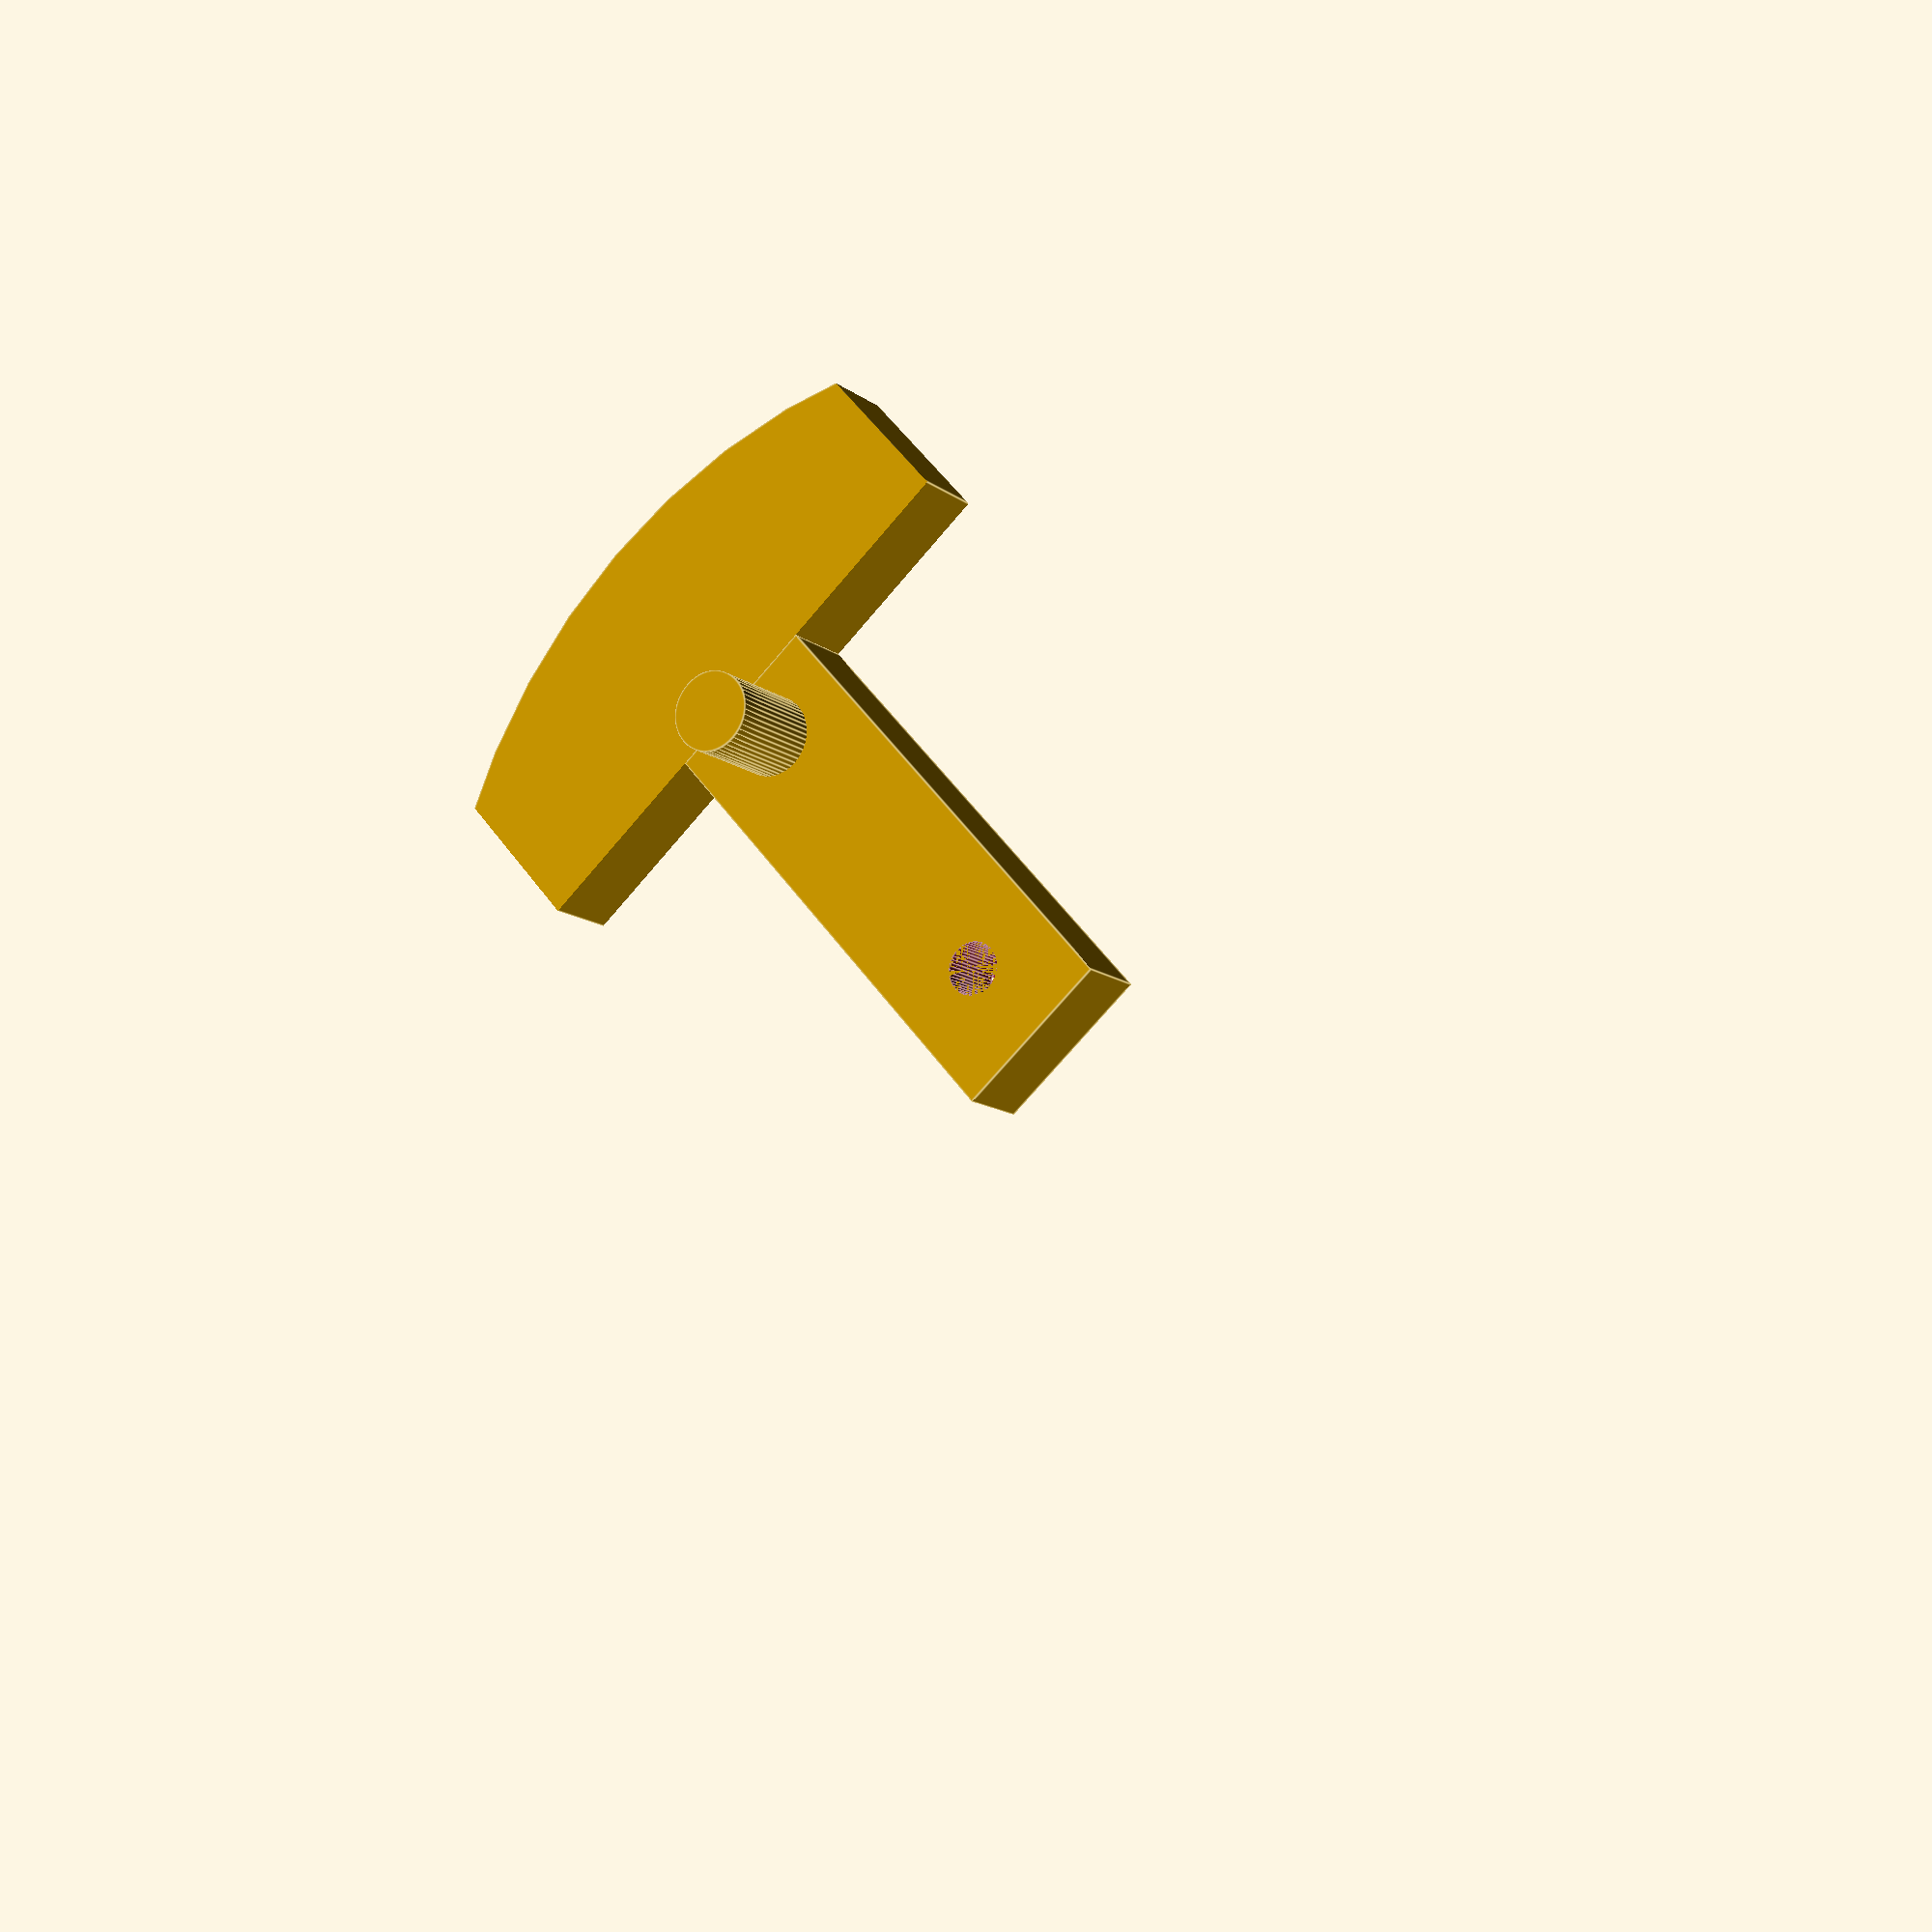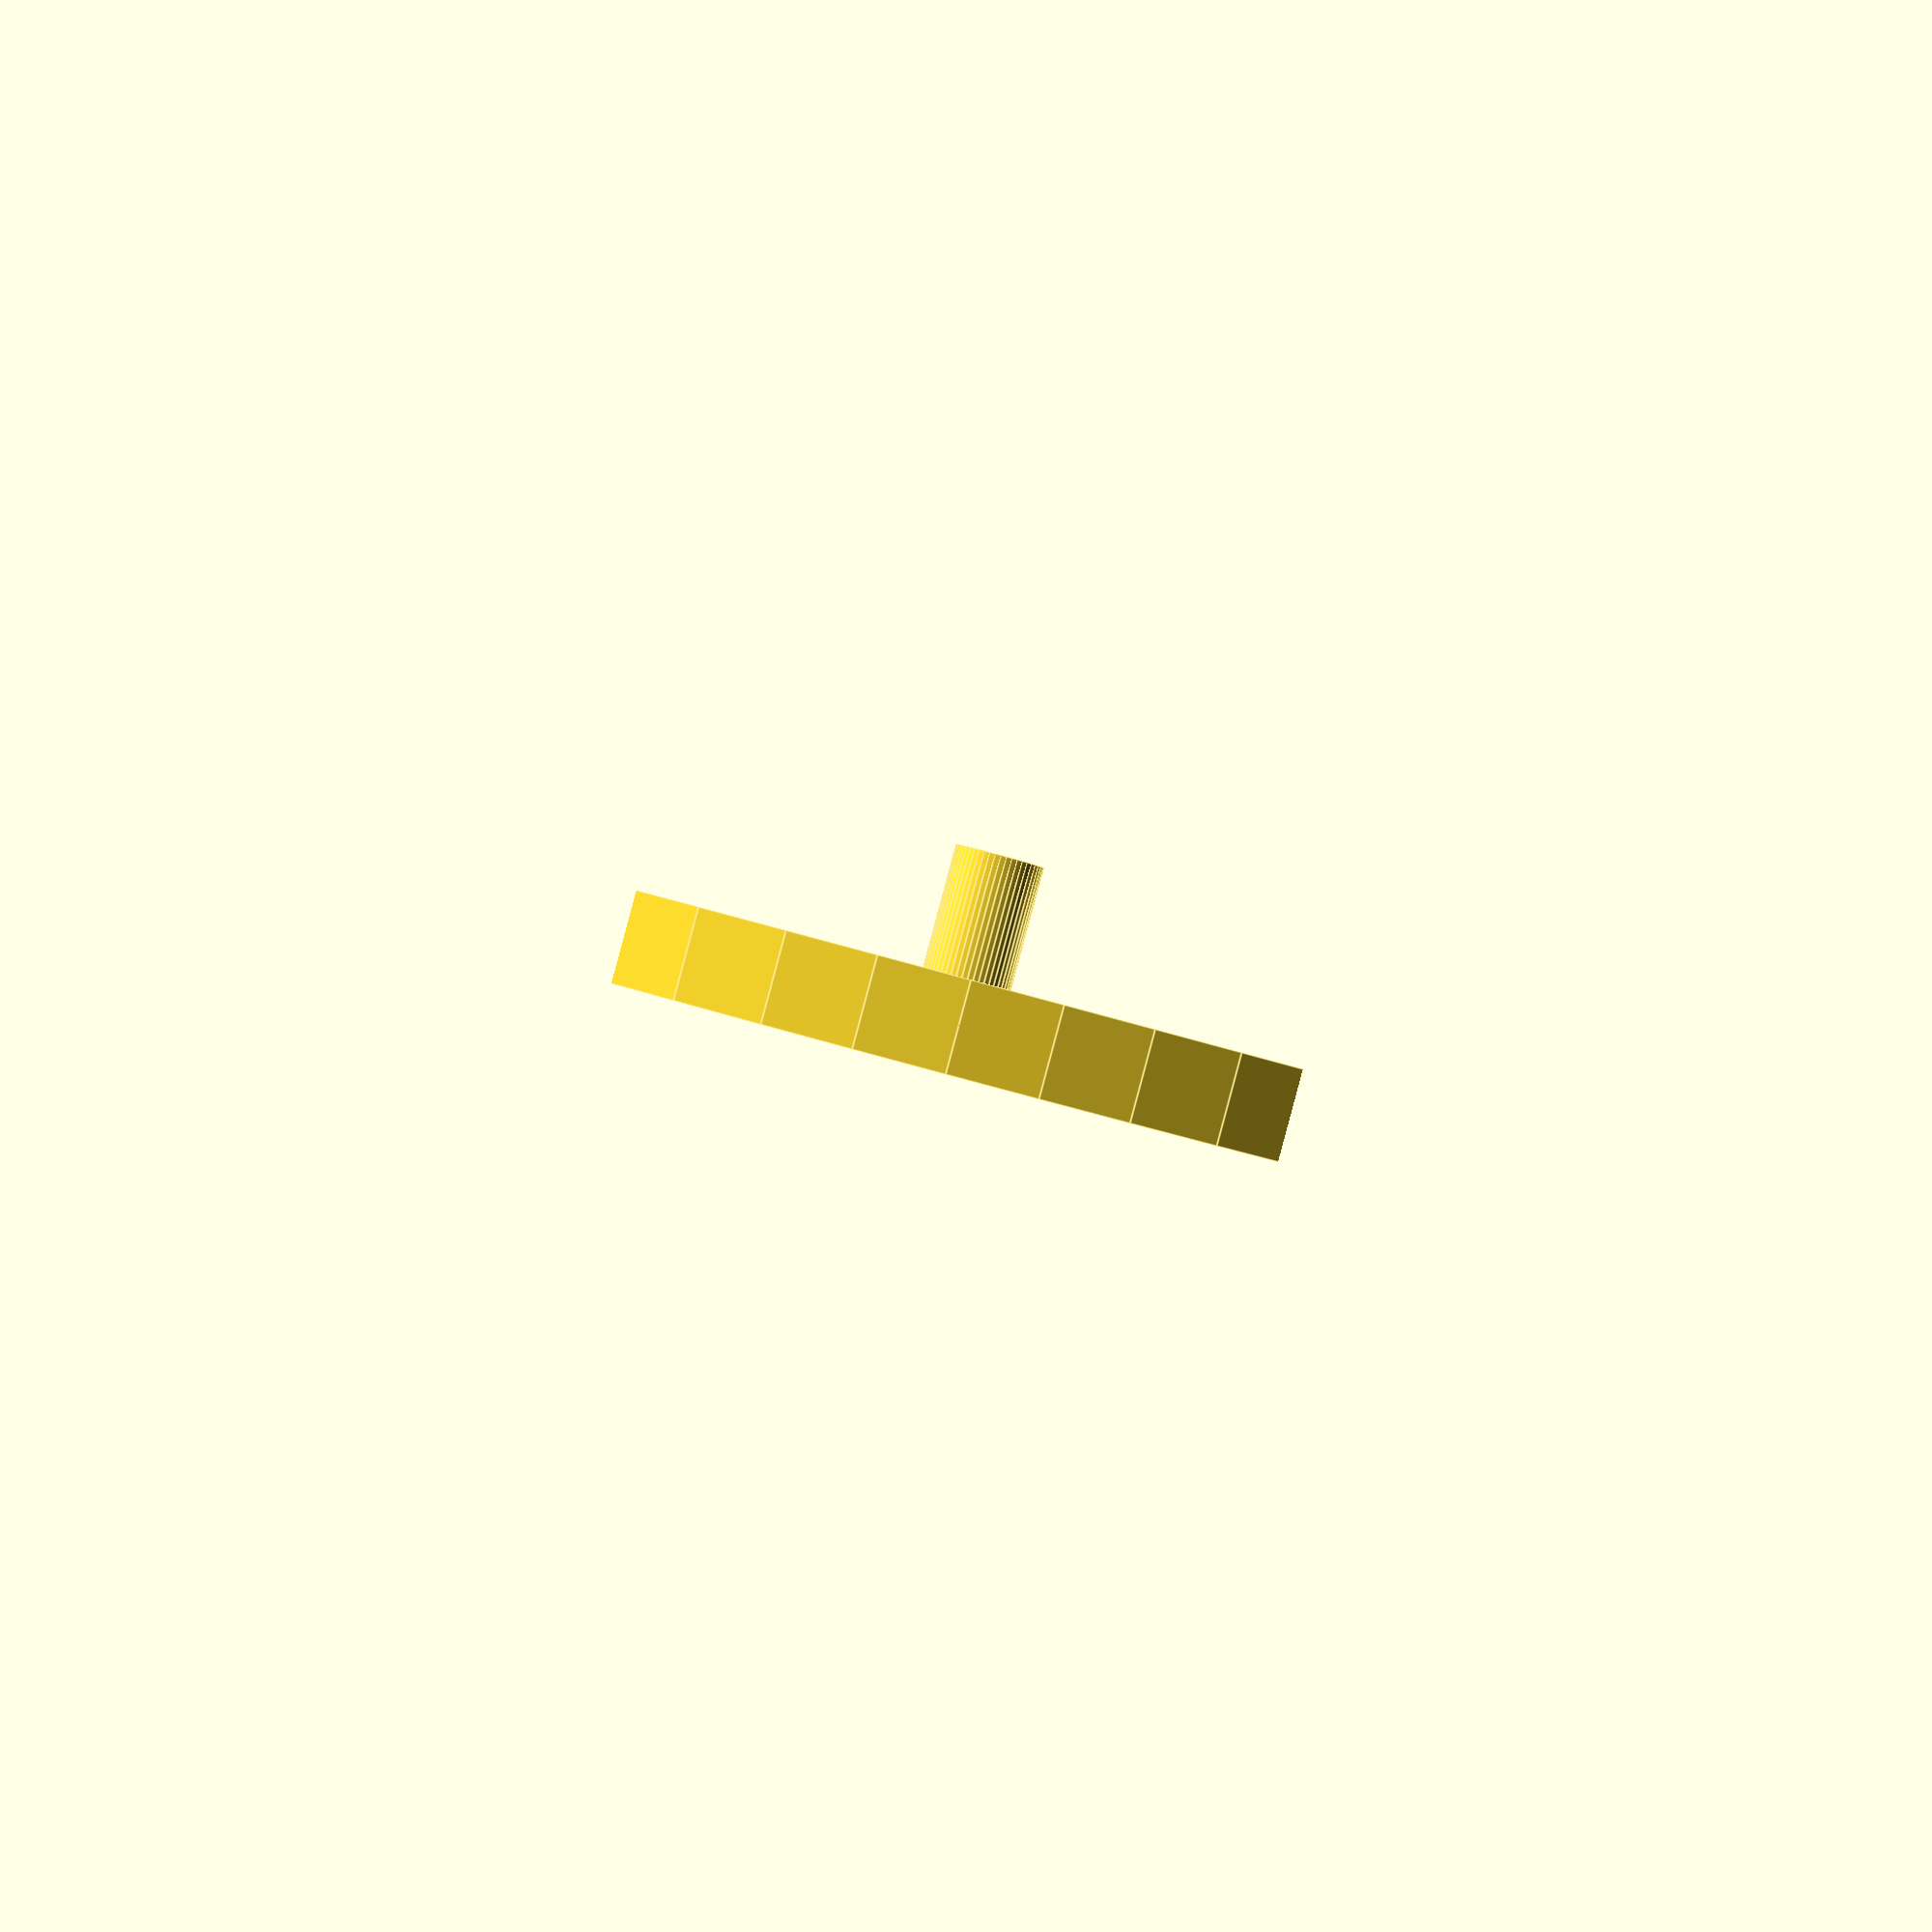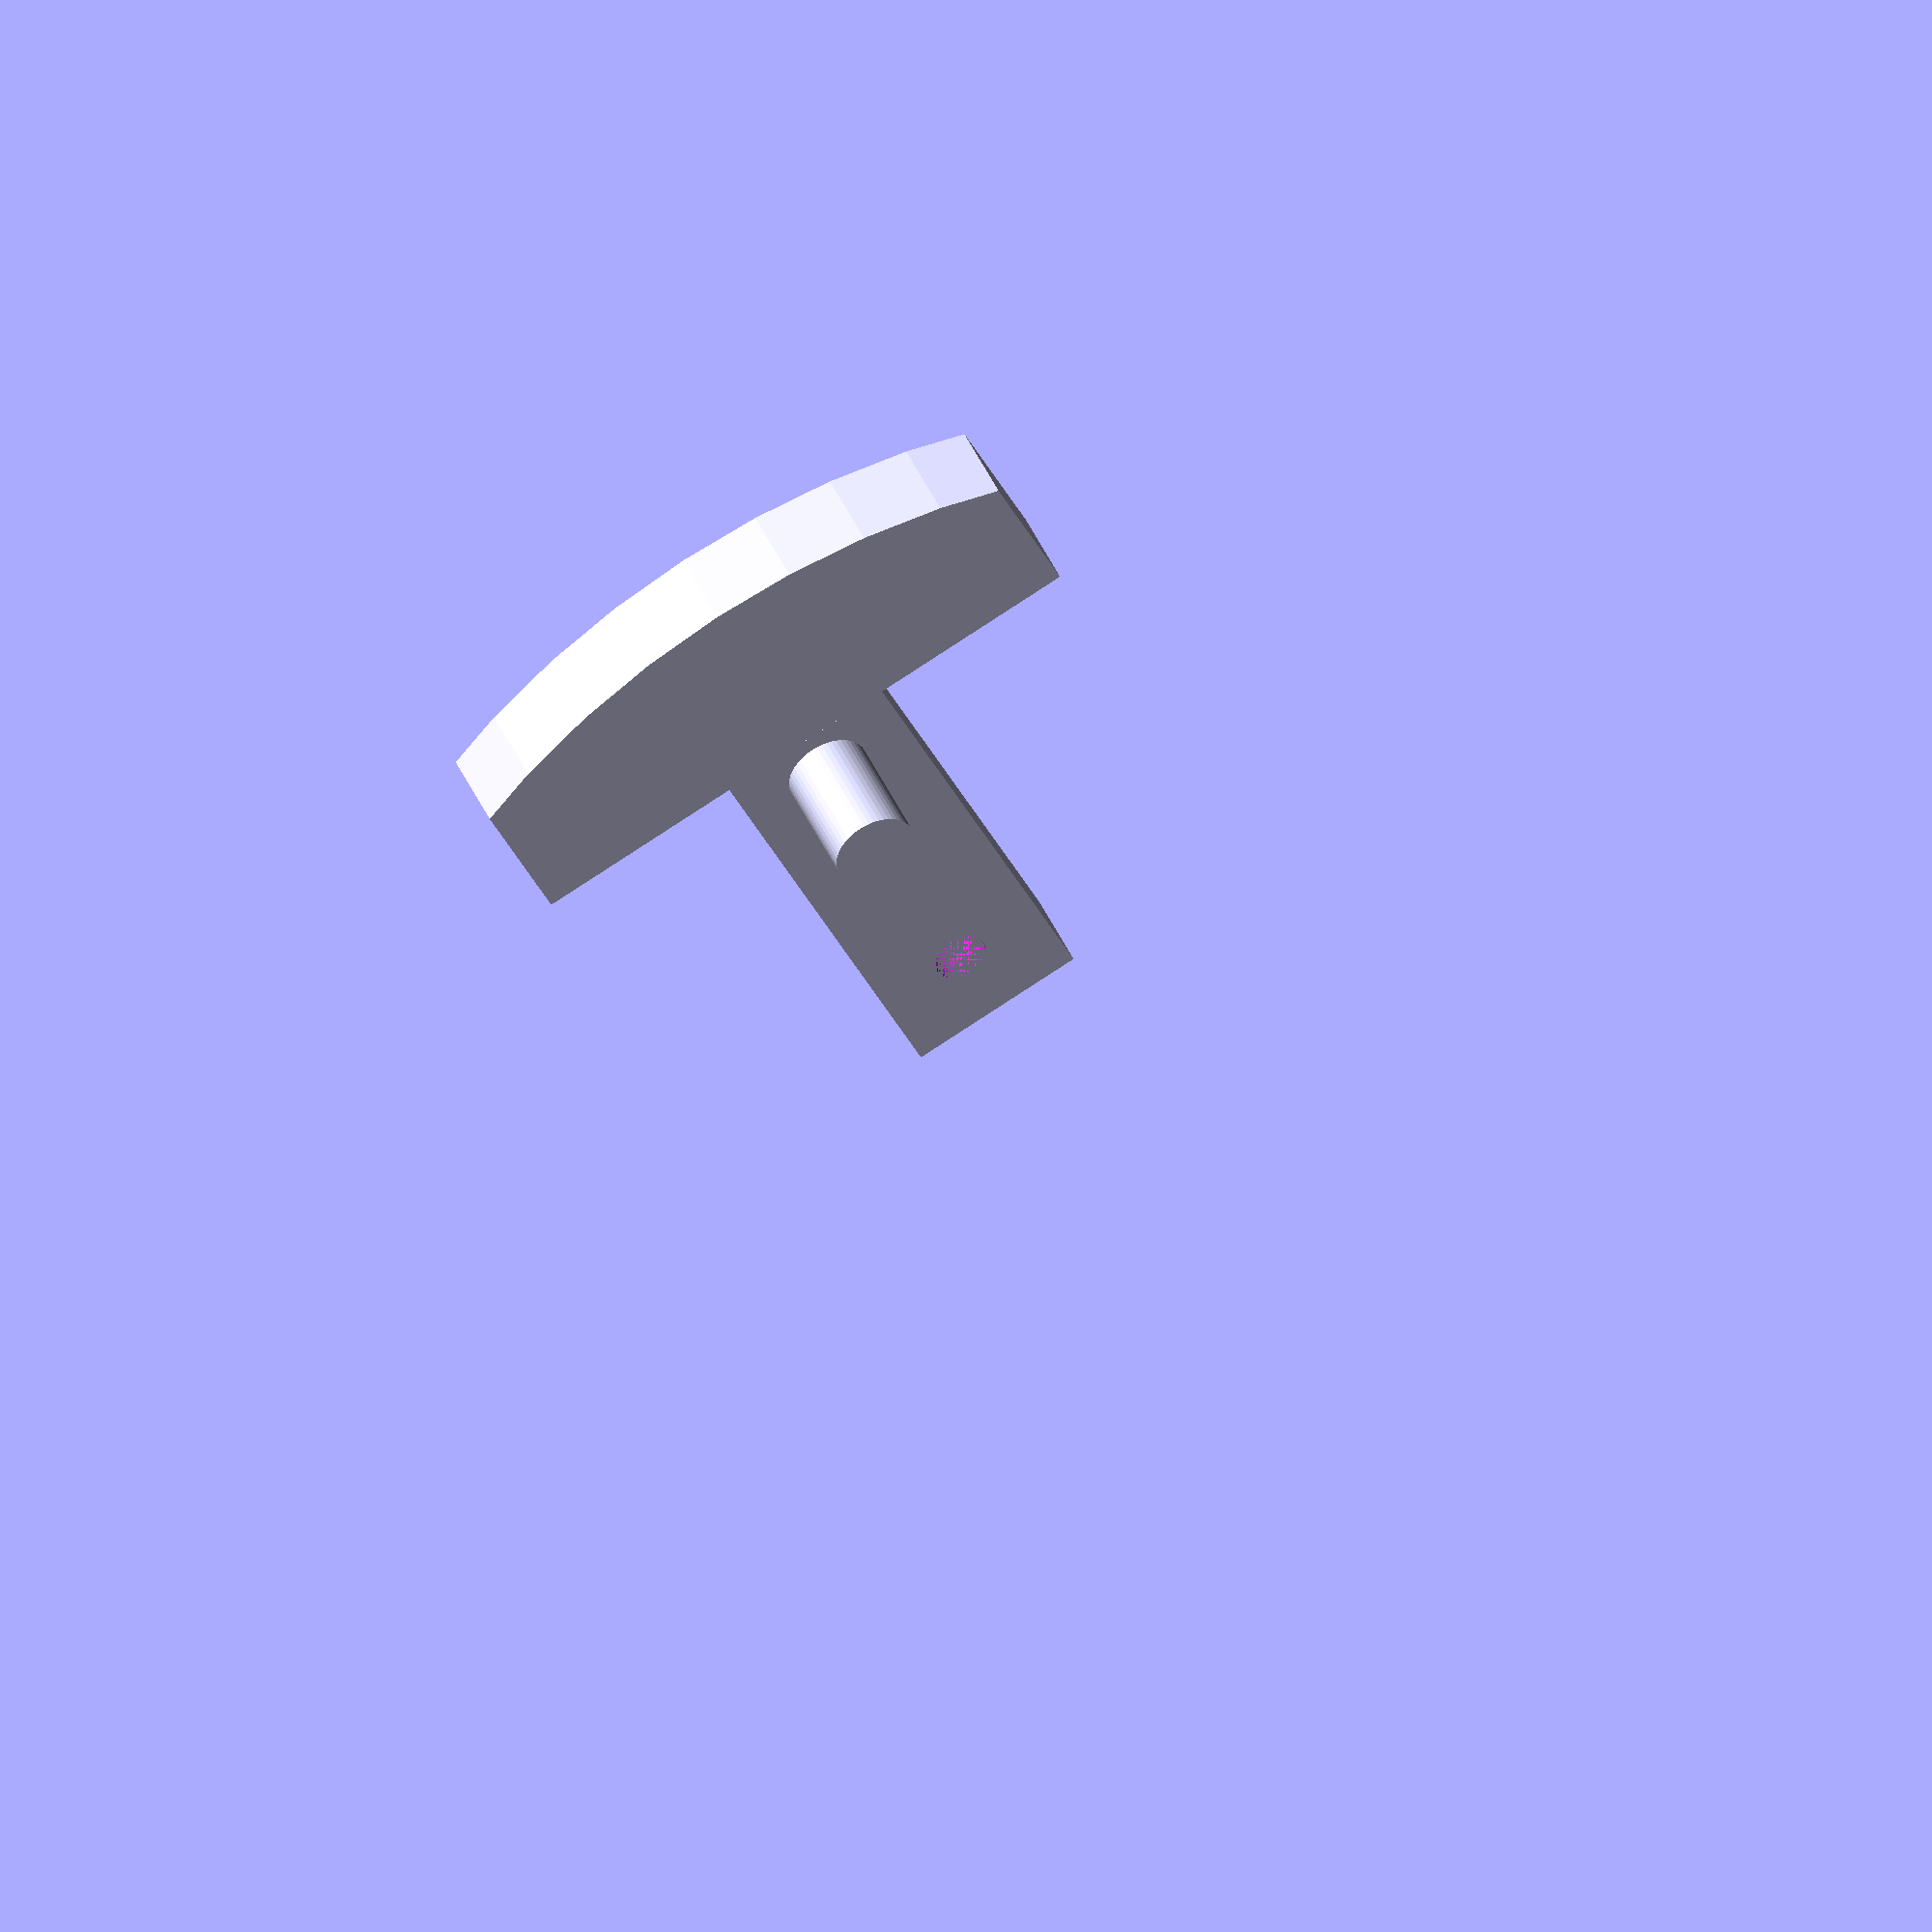
<openscad>
module crank(){
    $fn = 50;
    
    H = 7;      // Part thickness (Z)
    R = 55;     // Total crank lenght (X)
    Lc = 20;    // Counterweigth section (X)
    
    module arm(){
        Wp = 15;    // Ancho del brazo de la palanca
        e = 6;      // Sobresaliente opuesta a la contrapesa
        rh1 = 2.3;  // Radio orificio eje central

        difference(){
            translate([(R-Lc-rh1-e)/2, 0, 0])
                cube([R-Lc+rh1+e, Wp, H], center = true);
            cylinder(r = rh1, h = H, center = true);
        }
    }
    
    module counterweight(){
        Wc = 50;    // Counterweight width (Y)

        intersection(){
            cylinder(r = R, h = H, center = true);
            translate([R-Lc/2, 0, 0])
                cube([Lc, Wc, H+1], center = true);
        }
    }

    module pitmans_shaft(){
        rh2 = 3.5;  // Radio eje biela
        hp = 12.5;  // Altura eje de biela
        dh12 = 30;  // Separacion entre orificio central y eje biela
        
        translate([dh12, 0, H])
            cylinder(r = rh2, h = hp, center = true);
    }

    union(){
        counterweight();
        arm();
        pitmans_shaft();
    }
}

crank();

</openscad>
<views>
elev=192.1 azim=48.5 roll=149.8 proj=p view=edges
elev=90.3 azim=89.3 roll=345.0 proj=p view=edges
elev=133.1 azim=66.5 roll=203.7 proj=o view=wireframe
</views>
